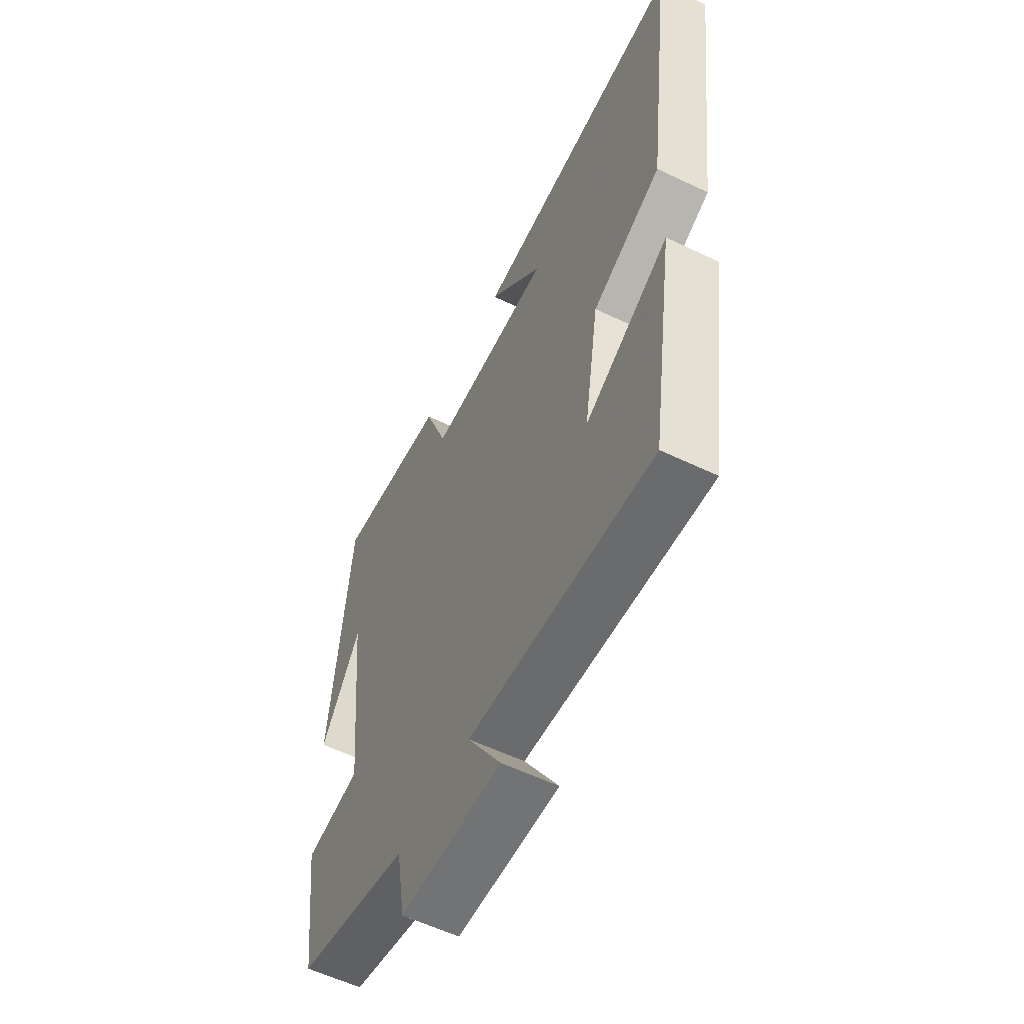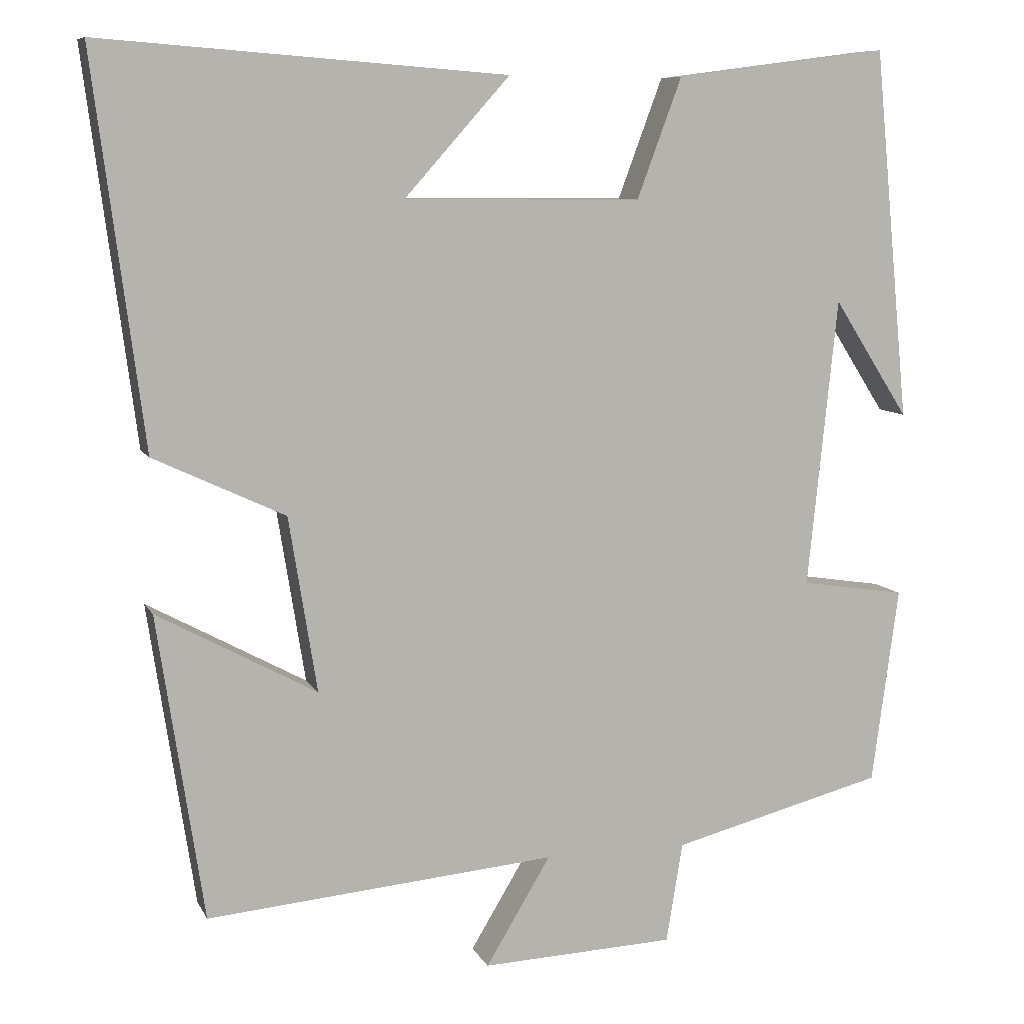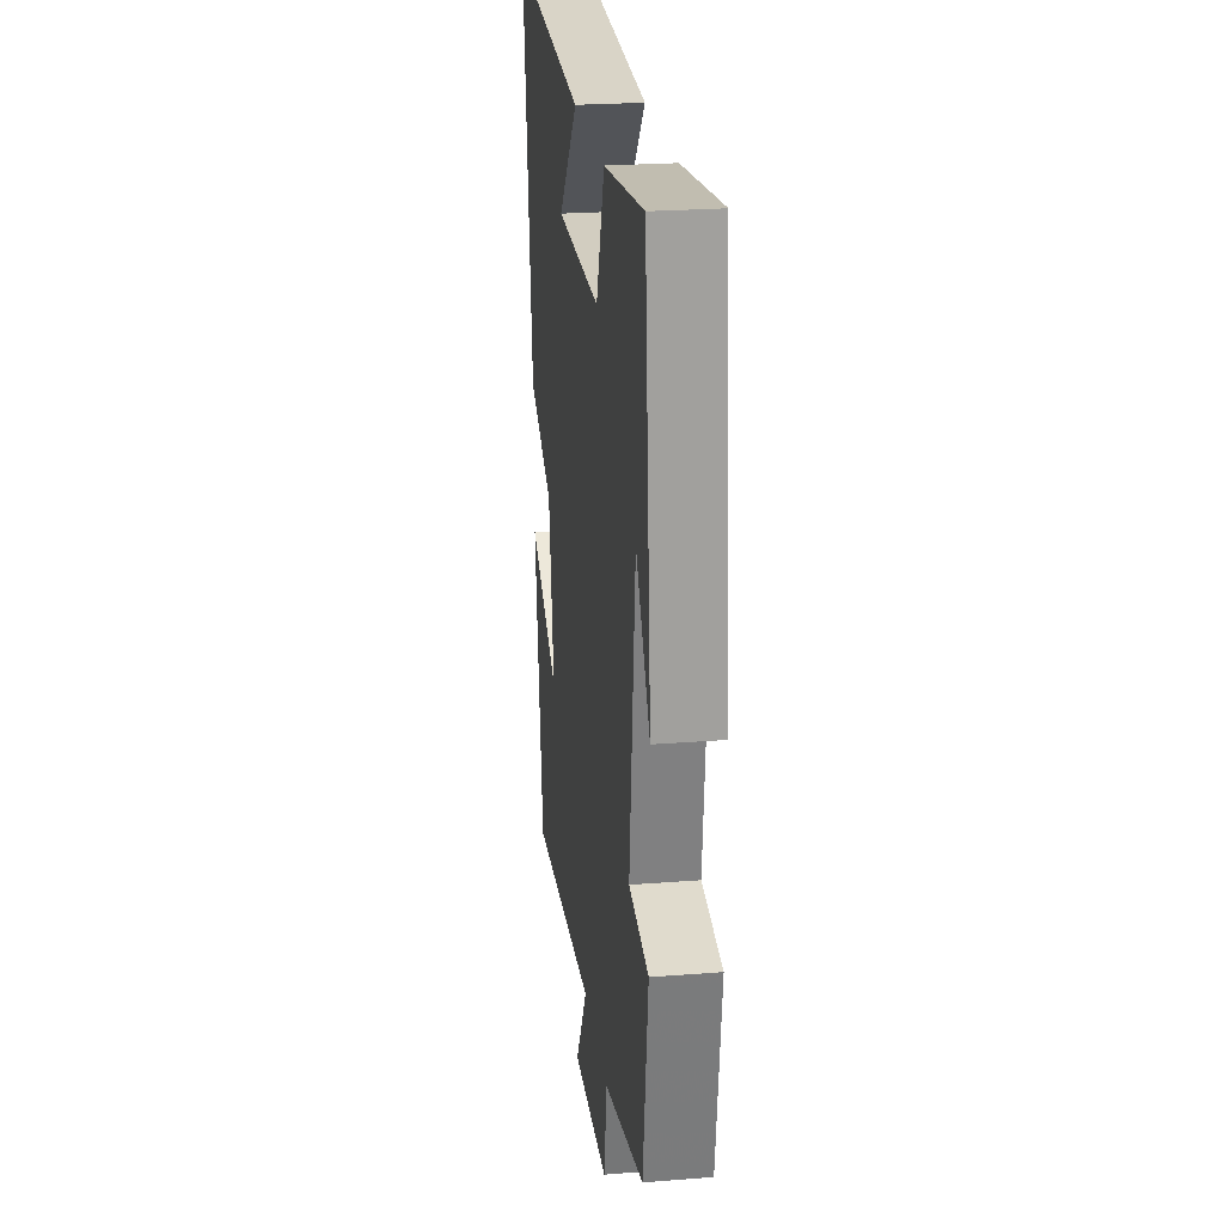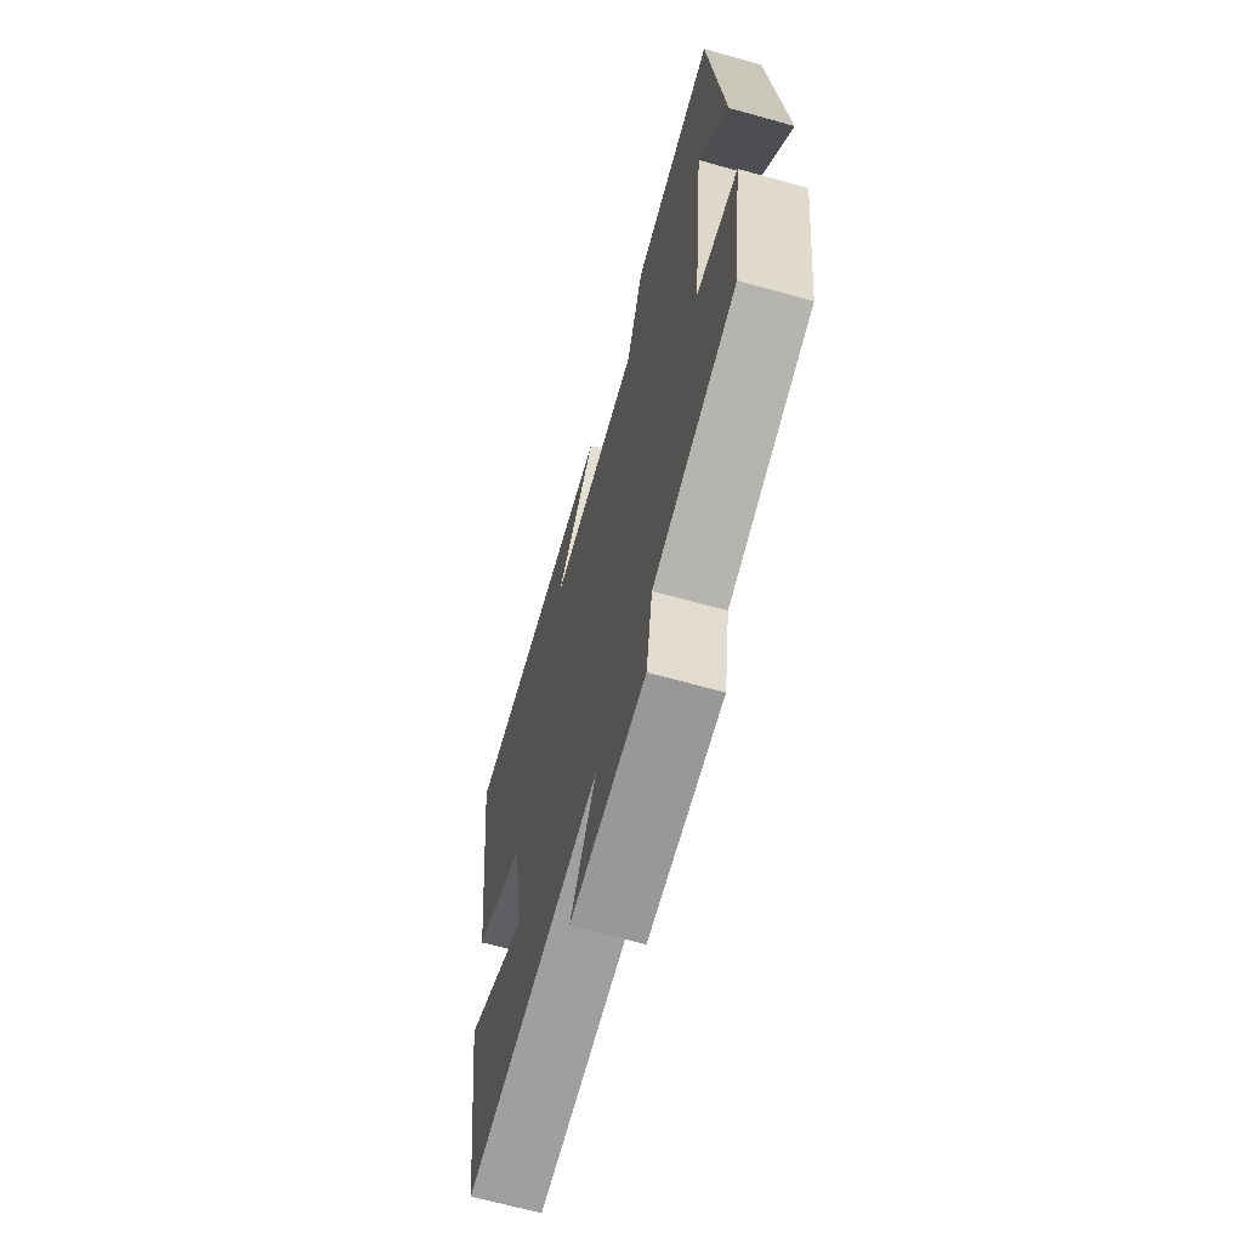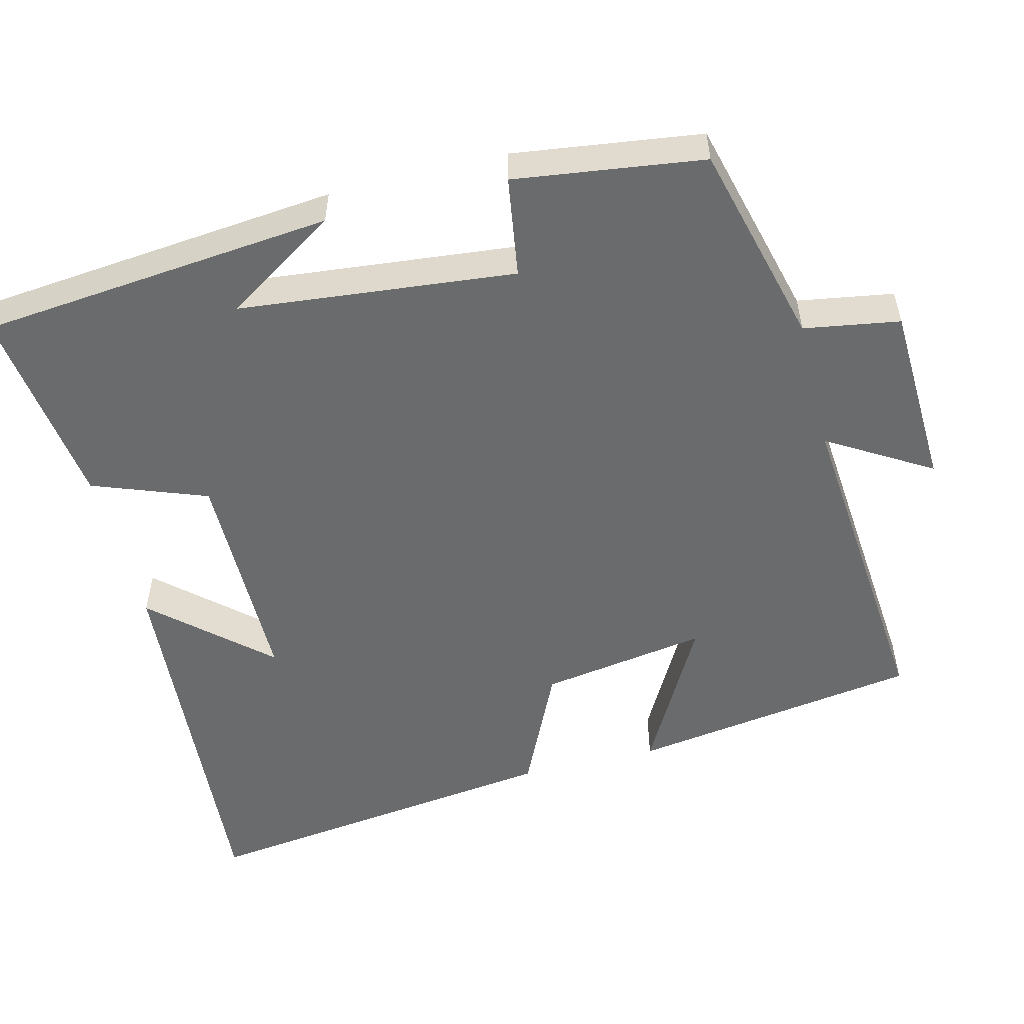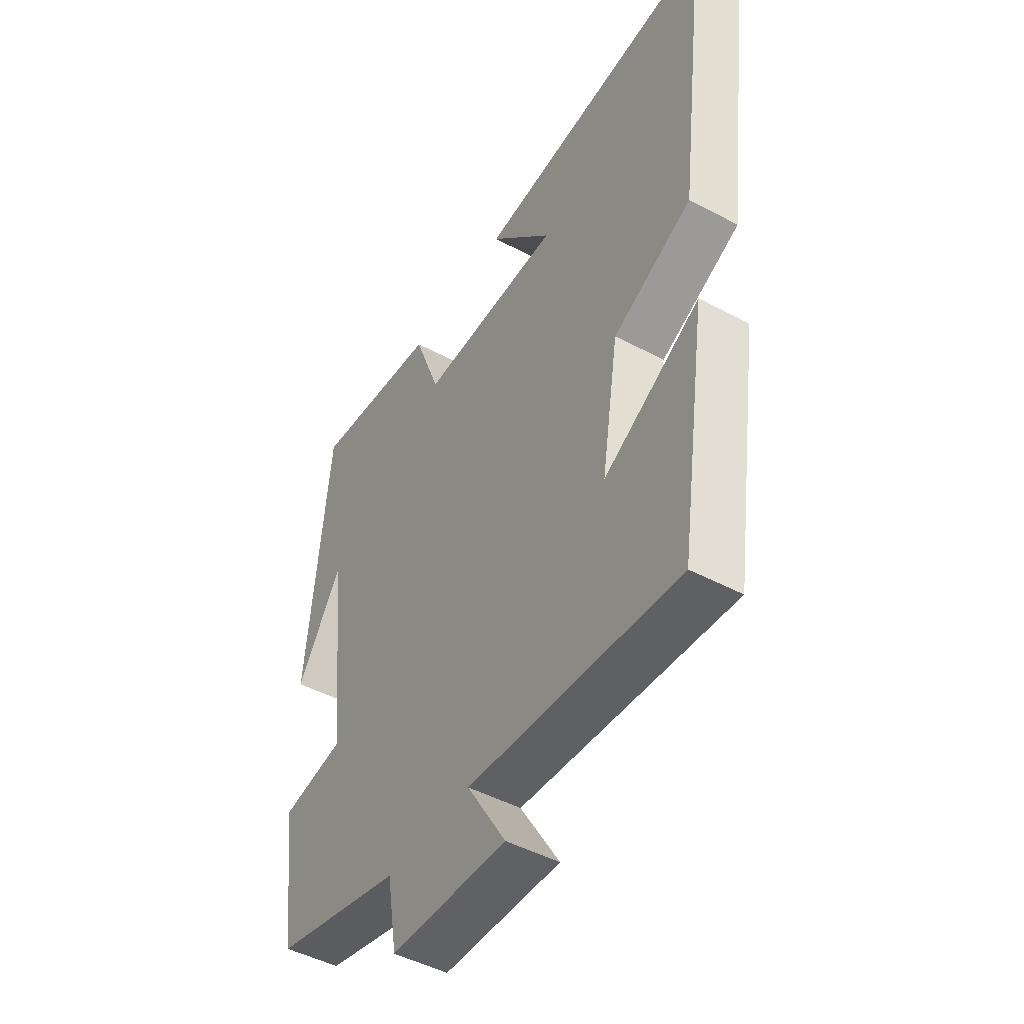
<metadata>
{"format":"obj","ext":"obj","renderer":"f3d","projection":"perspective","resolution":1024,"background":"white","views":[{"elev":-57.9,"azim":-116.4,"up":"+Z"},{"elev":8.6,"azim":-17.3,"up":"+Z"},{"elev":24.3,"azim":82.6,"up":"+Z"},{"elev":-66.4,"azim":74.4,"up":"+Z"},{"elev":-53.2,"azim":104.1,"up":"+Y"},{"elev":-47.5,"azim":-121.0,"up":"+Z"}]}
</metadata>
<code>
v -0.441 0.07 -0.539
v -0.5 0.07 -0.149
v -0.296 0.07 -0.26
v -0.332 0.07 -0.036
v -0.5 0.07 0.043
v -0.564 0.07 0.539
v -0.046 0.07 0.5
v -0.181 0.07 0.349
v 0.123 0.07 0.347
v 0.18 0.07 0.5
v 0.454 0.07 0.536
v 0.5 0.07 0.062
v 0.403 0.07 0.213
v 0.365 0.07 -0.157
v 0.5 0.07 -0.178
v 0.466 0.07 -0.43
v 0.193 0.07 -0.5
v 0.172 0.07 -0.628
v -0.076 0.07 -0.638
v 0.007 0.07 -0.5
v -0.441 0 -0.539
v -0.5 0 -0.149
v -0.296 0 -0.26
v -0.332 0 -0.036
v -0.5 0 0.043
v -0.564 0 0.539
v -0.046 0 0.5
v -0.181 0 0.349
v 0.123 0 0.347
v 0.18 0 0.5
v 0.454 0 0.536
v 0.5 0 0.062
v 0.403 0 0.213
v 0.365 0 -0.157
v 0.5 0 -0.178
v 0.466 0 -0.43
v 0.193 0 -0.5
v 0.172 0 -0.628
v -0.076 0 -0.638
v 0.007 0 -0.5
f 17 18 19 20
f 16 17 20
f 15 16 20
f 14 15 20
f 13 14 20 1
f 11 12 13
f 9 10 11 13
f 8 9 13
f 5 6 7 8
f 4 5 8 13
f 3 4 13
f 1 2 3
f 1 3 13
f 40 39 38 37
f 40 37 36
f 40 36 35
f 40 35 34
f 21 40 34 33
f 33 32 31
f 33 31 30 29
f 33 29 28
f 28 27 26 25
f 33 28 25 24
f 33 24 23
f 23 22 21
f 33 23 21
f 1 21 22 2
f 2 22 23 3
f 3 23 24 4
f 4 24 25 5
f 5 25 26 6
f 6 26 27 7
f 7 27 28 8
f 8 28 29 9
f 9 29 30 10
f 10 30 31 11
f 11 31 32 12
f 12 32 33 13
f 13 33 34 14
f 14 34 35 15
f 15 35 36 16
f 16 36 37 17
f 17 37 38 18
f 18 38 39 19
f 19 39 40 20
f 20 40 21 1

</code>
